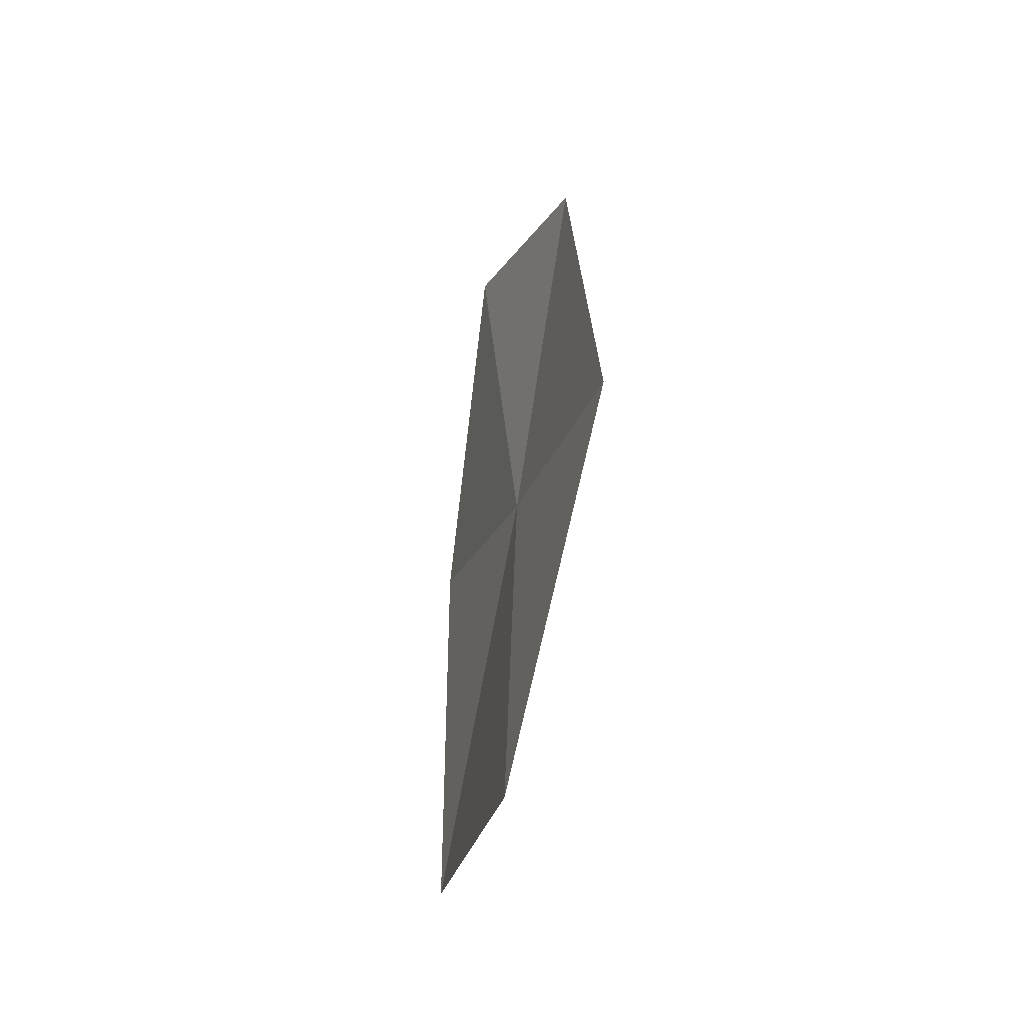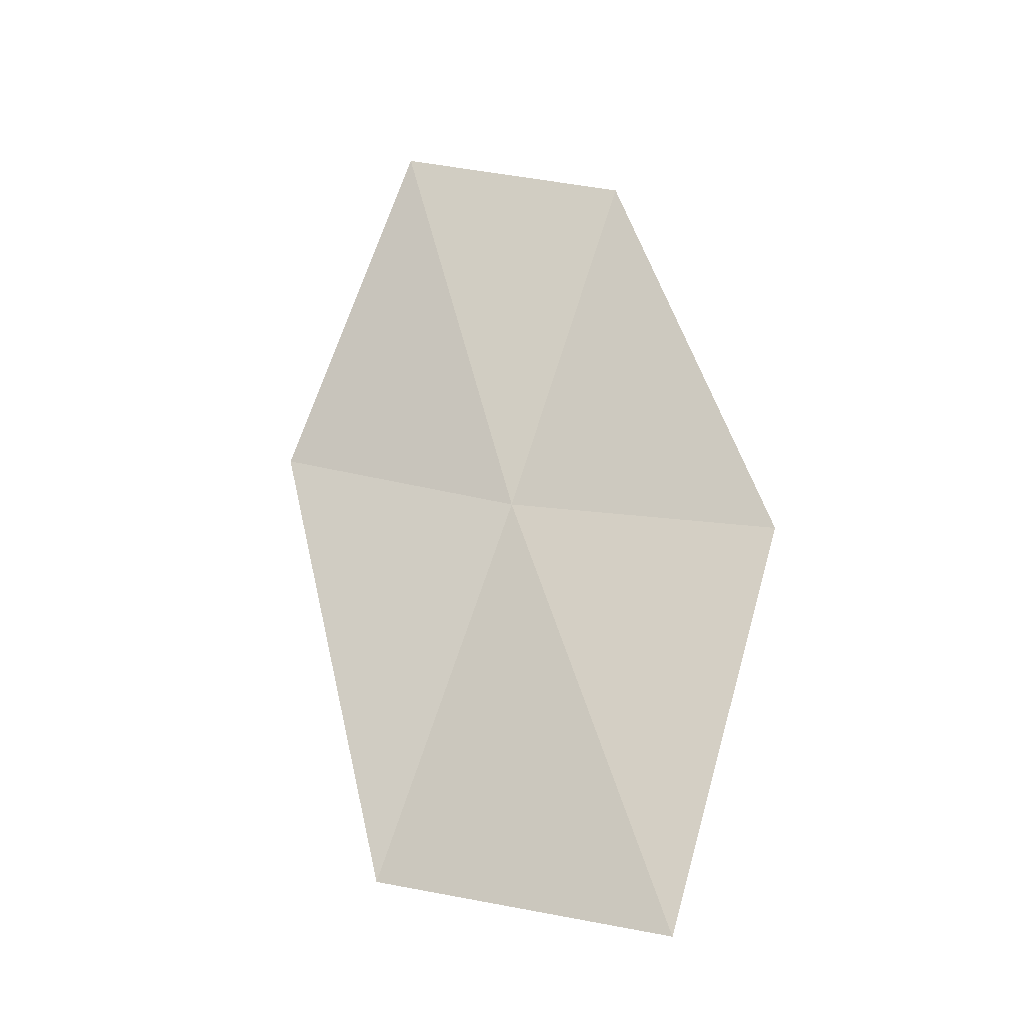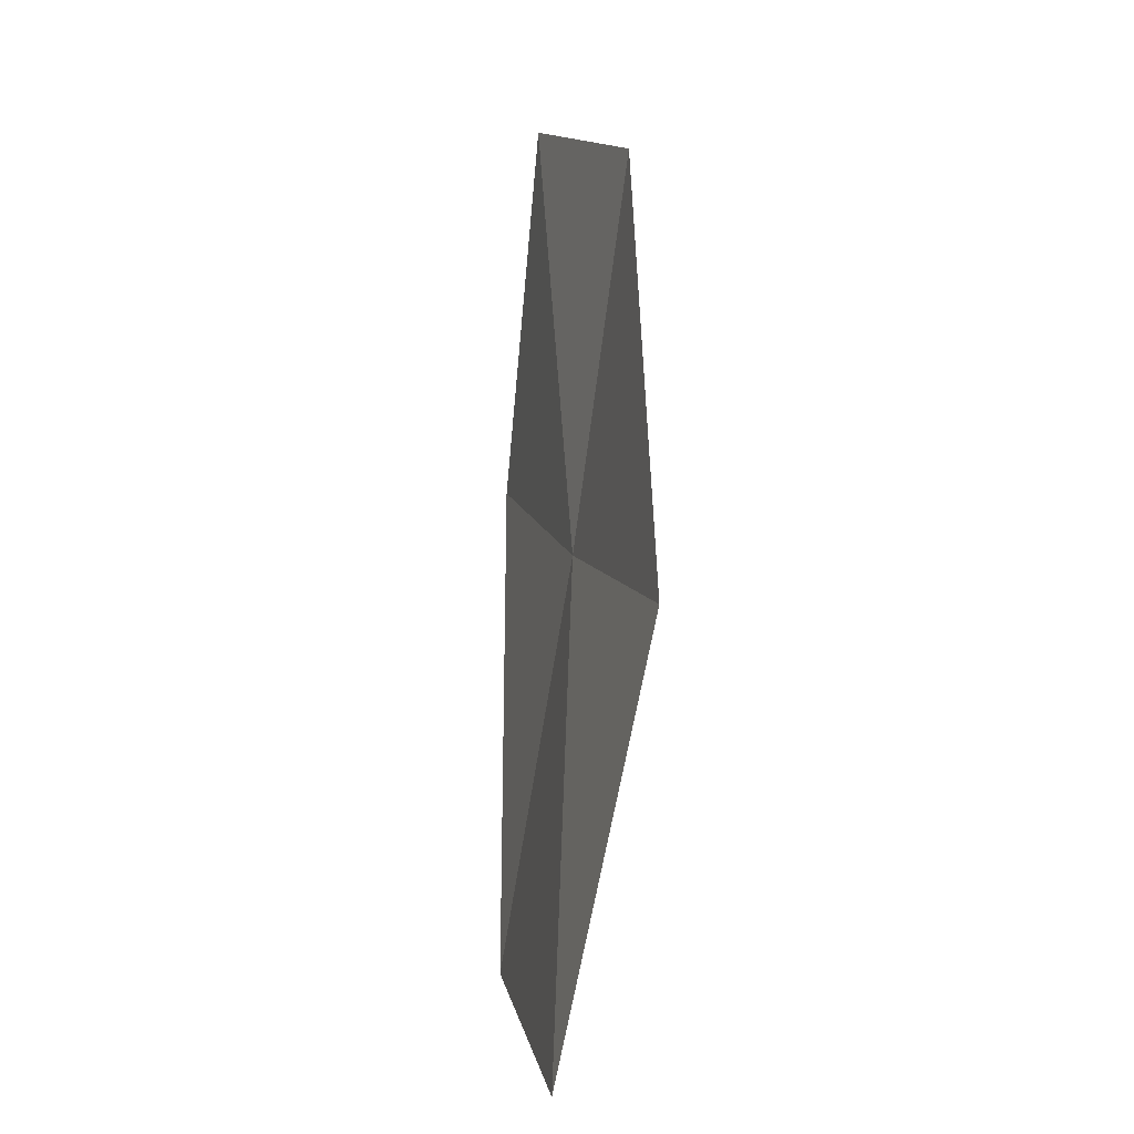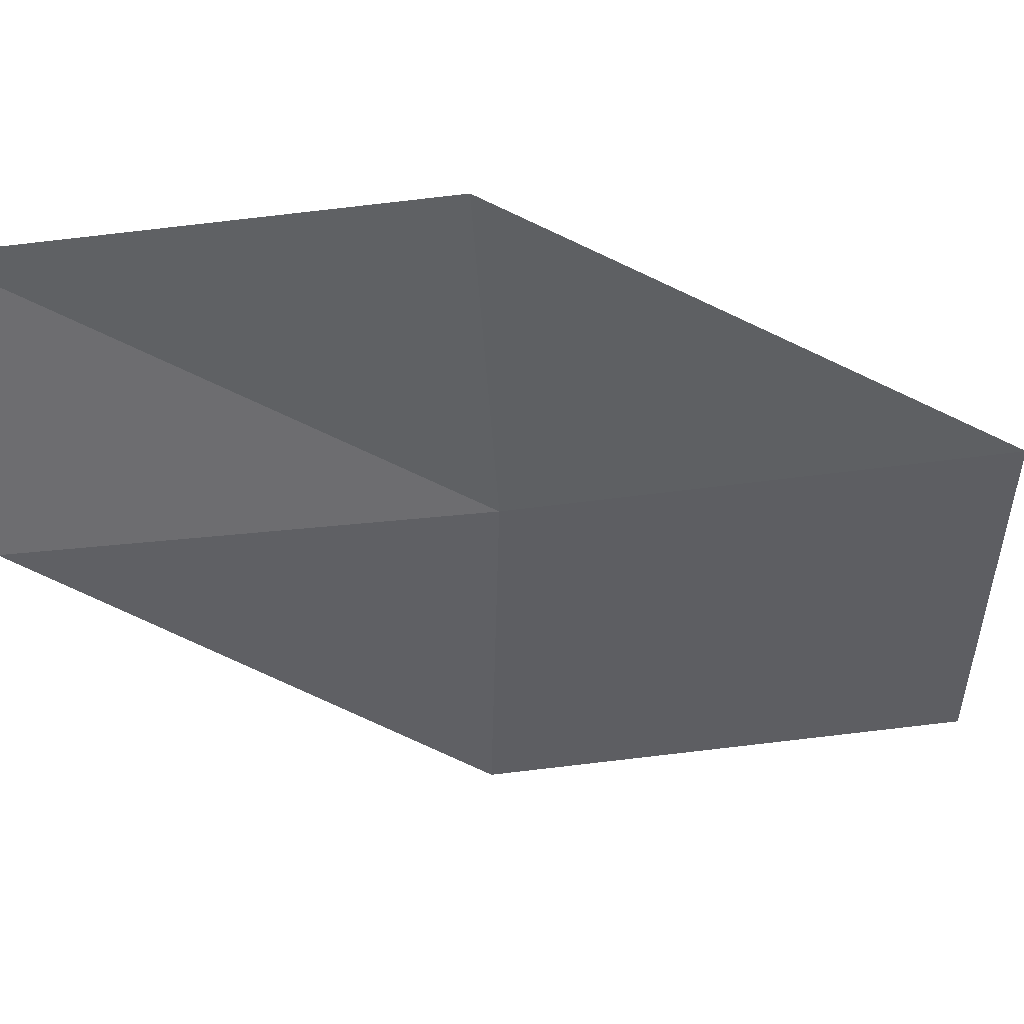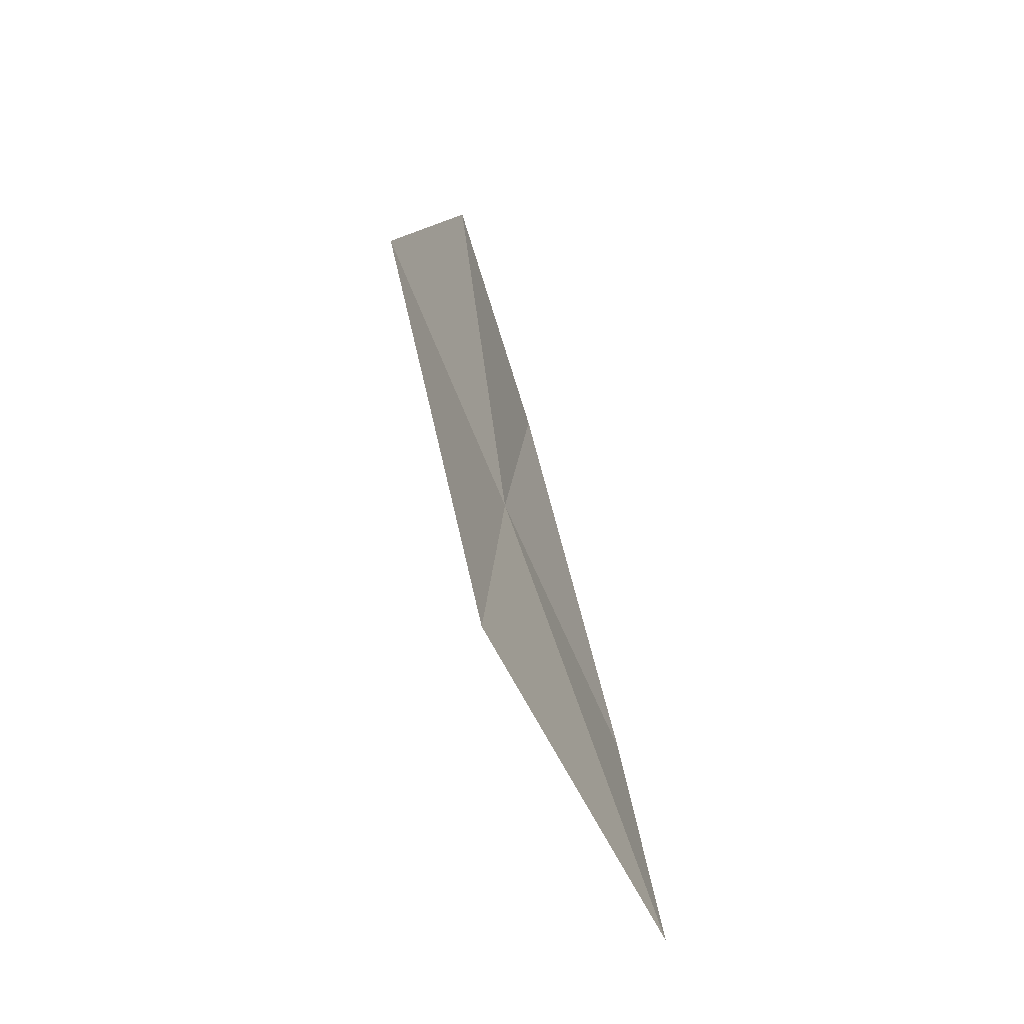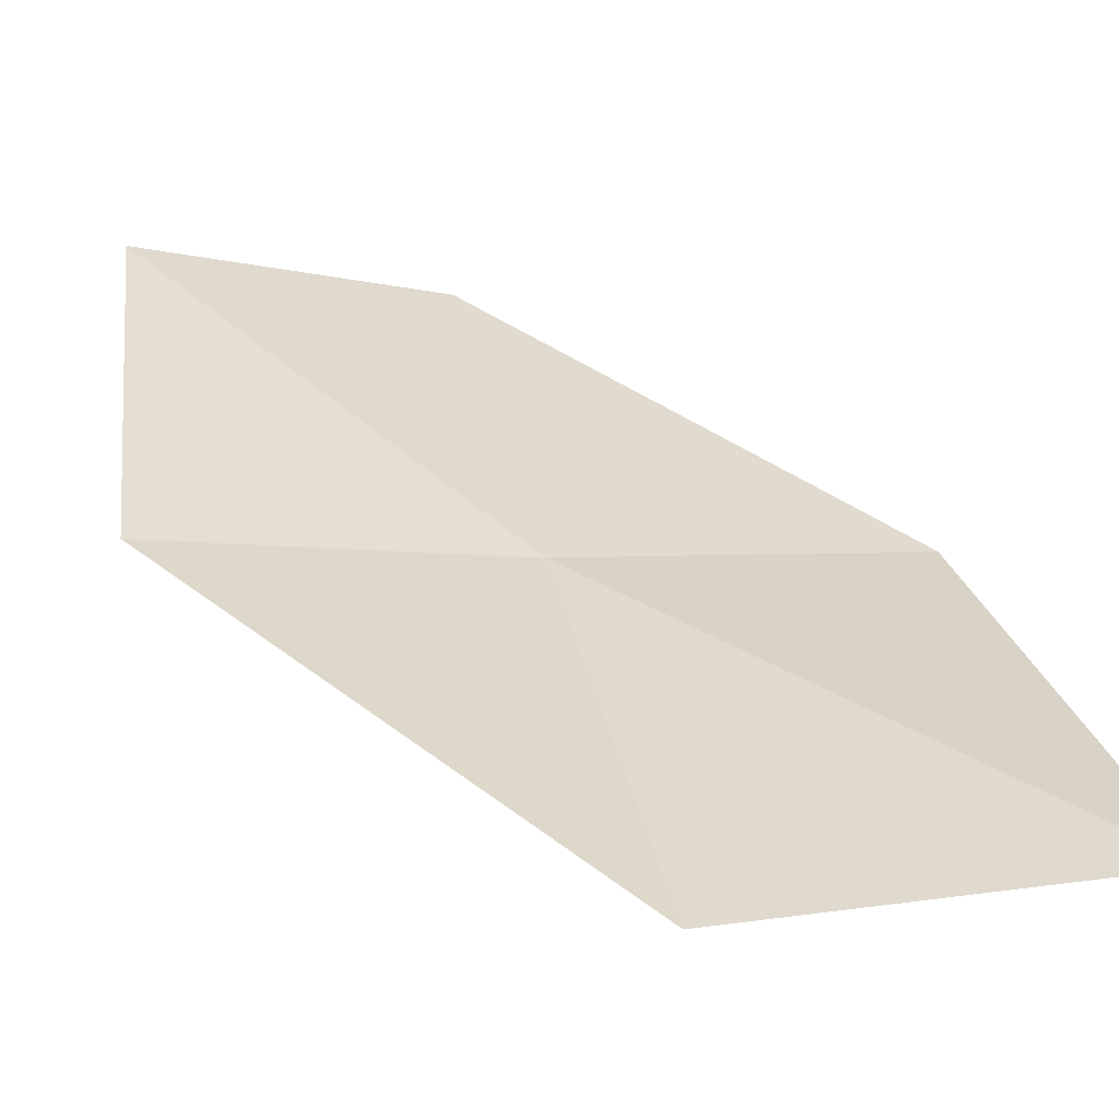
<metadata>
{"format":"obj","ext":"obj","renderer":"f3d","projection":"perspective","resolution":1024,"background":"white","views":[{"elev":-39.5,"azim":84.3,"up":"+Y"},{"elev":-22.8,"azim":37.5,"up":"+Y"},{"elev":-8.0,"azim":86.1,"up":"+Y"},{"elev":-37.8,"azim":-107.4,"up":"+Z"},{"elev":-56.7,"azim":-54.7,"up":"+Y"},{"elev":41.6,"azim":-28.6,"up":"+Z"}]}
</metadata>
<code>
v -3.378 -11.35 9.323
v -4.484 -10.92 9.53
v -3.893 -9.503 9.428
v -2.934 -9.886 9.144
v -3.861 -12.93 9.574
v -2.235 -11.67 9.117
v -2.554 -13.29 9.451
f 1 3 2
f 1 4 3
f 1 2 5
f 1 6 4
f 1 5 7
f 1 7 6

</code>
